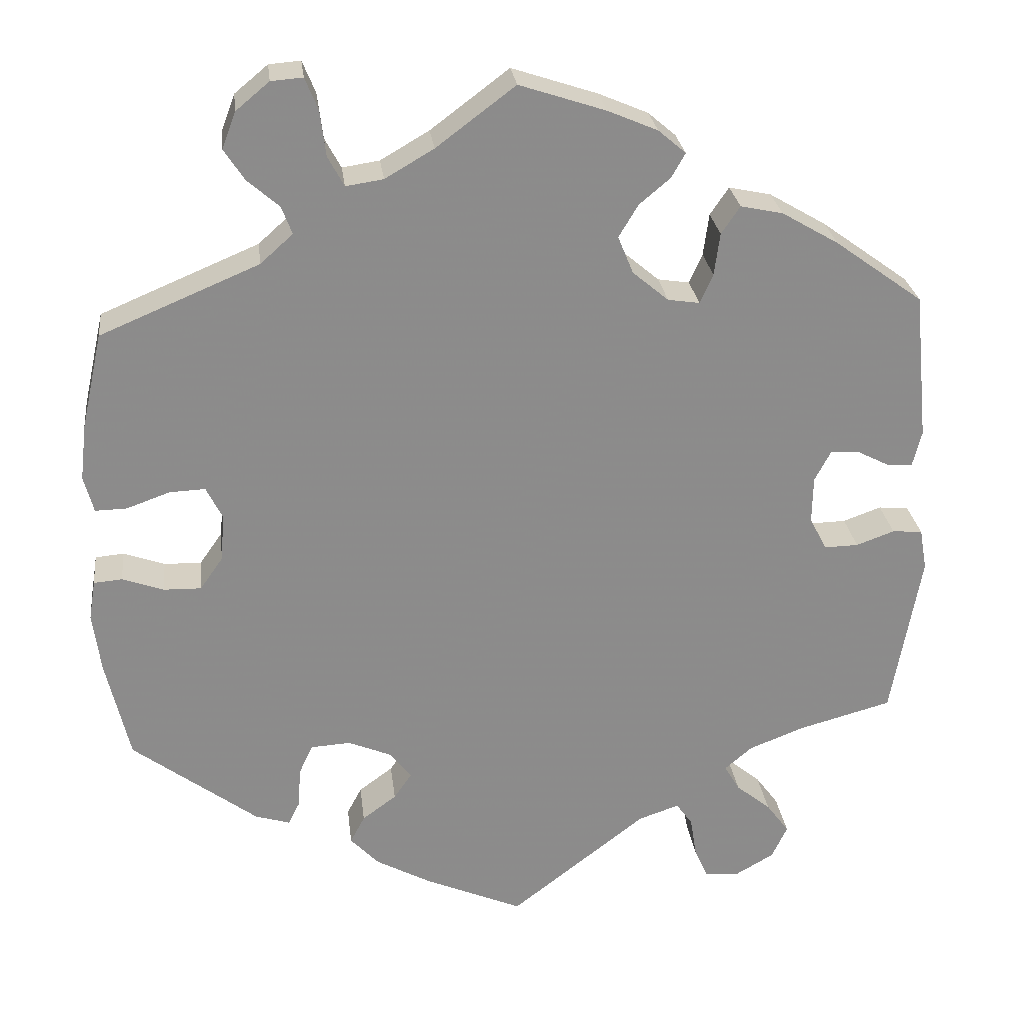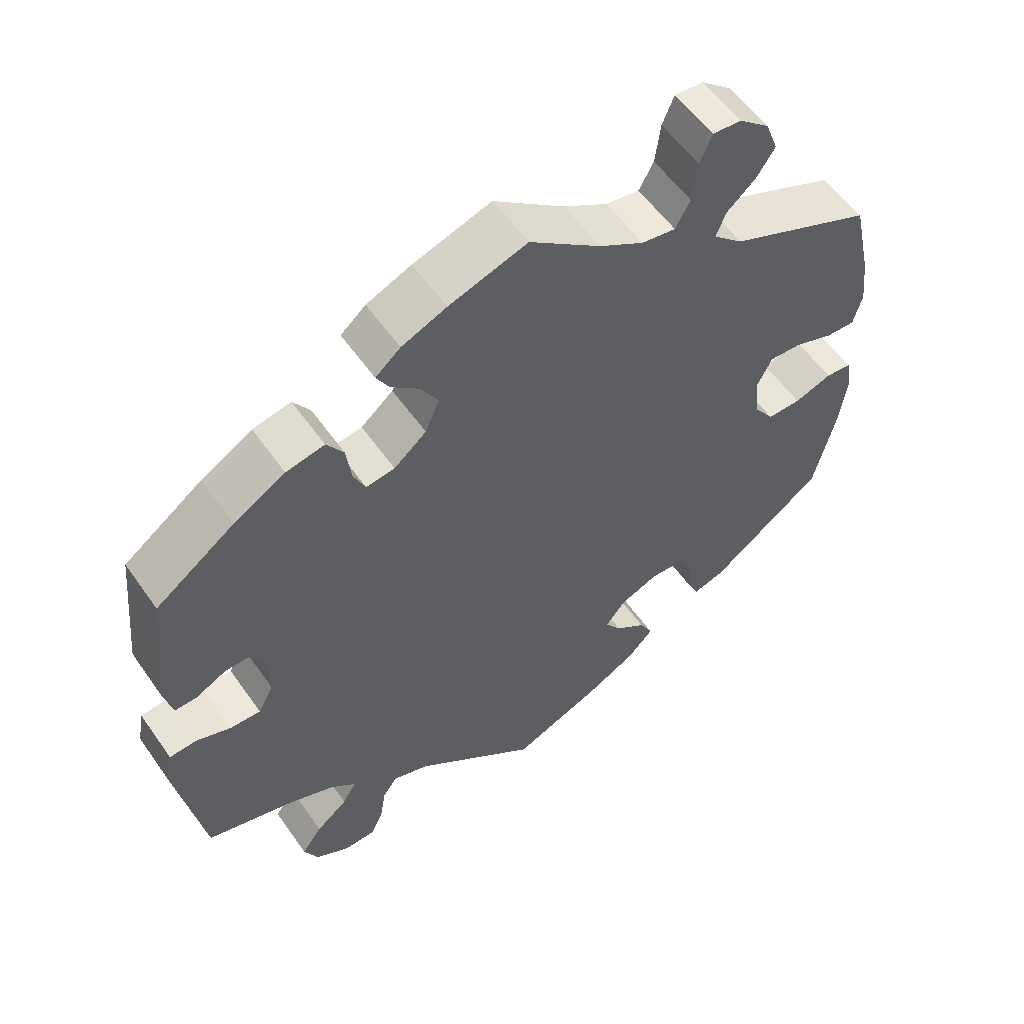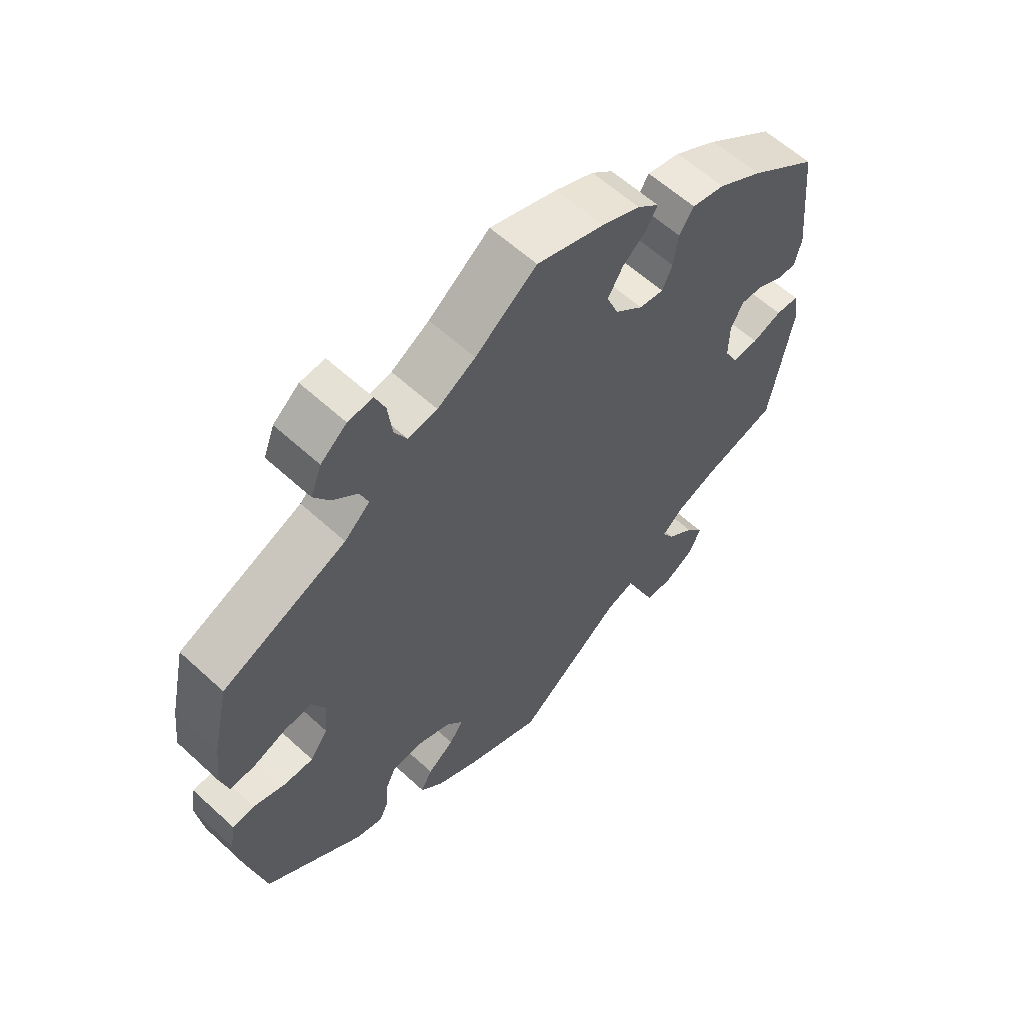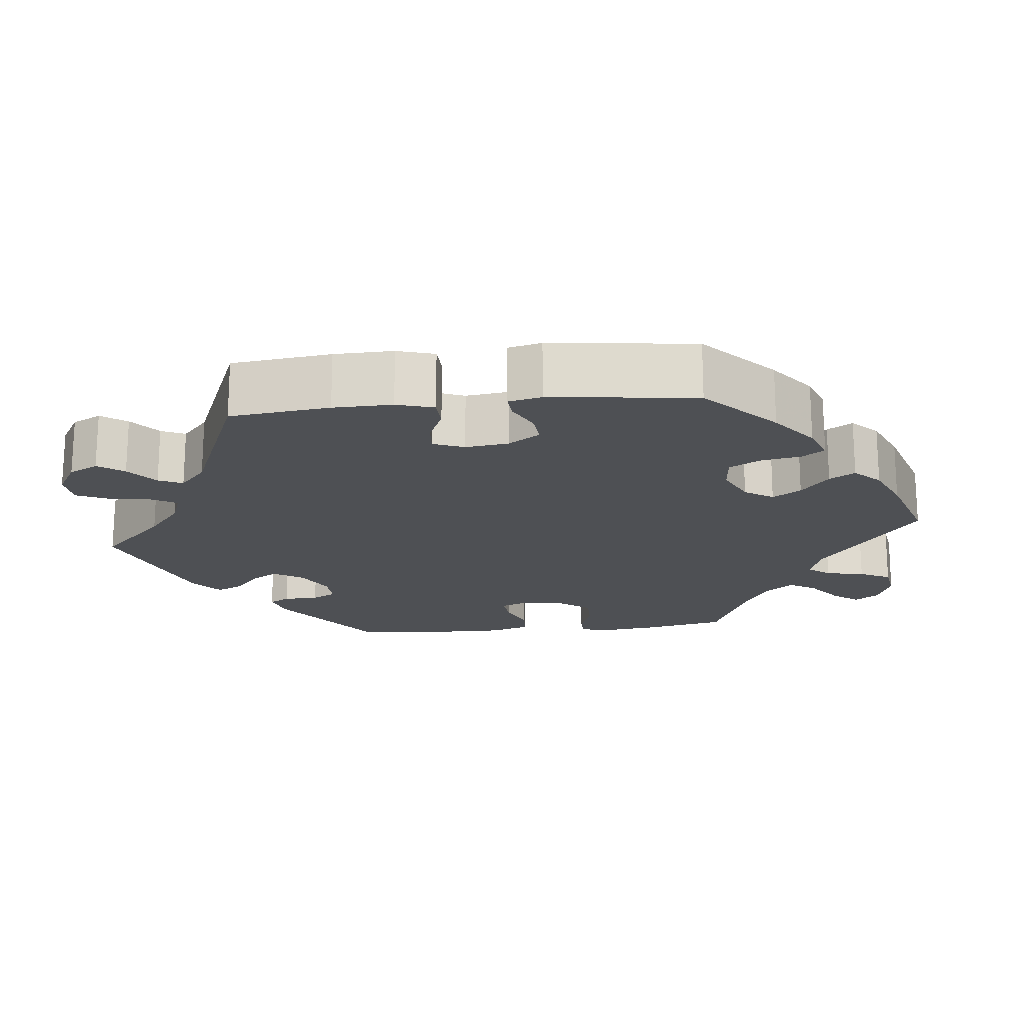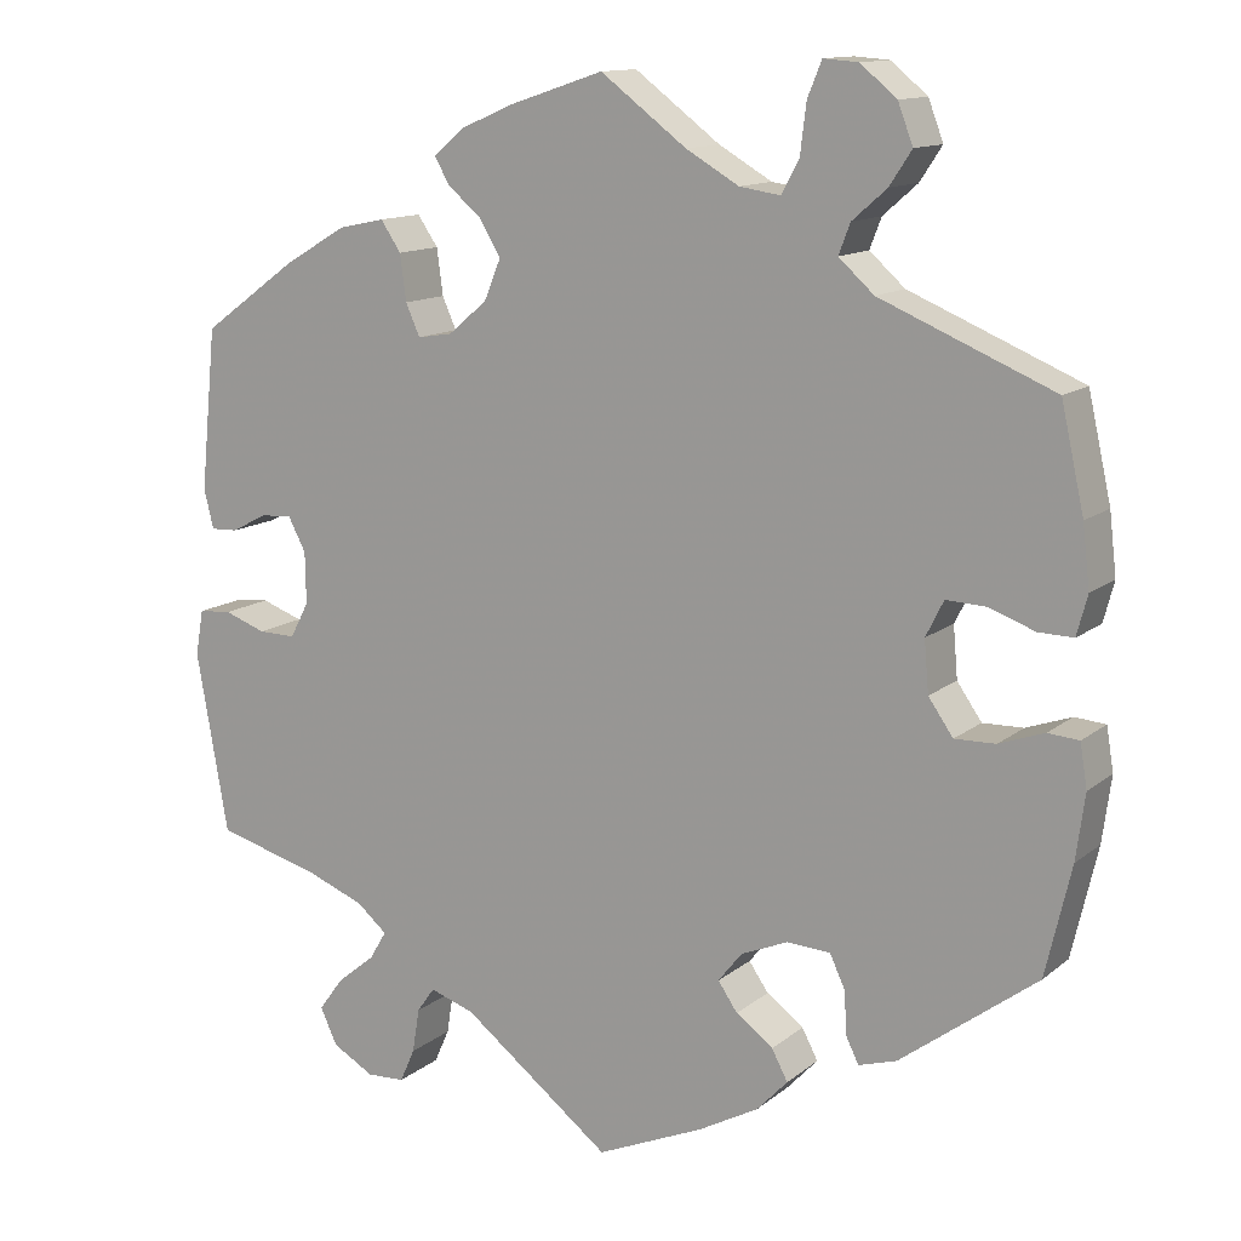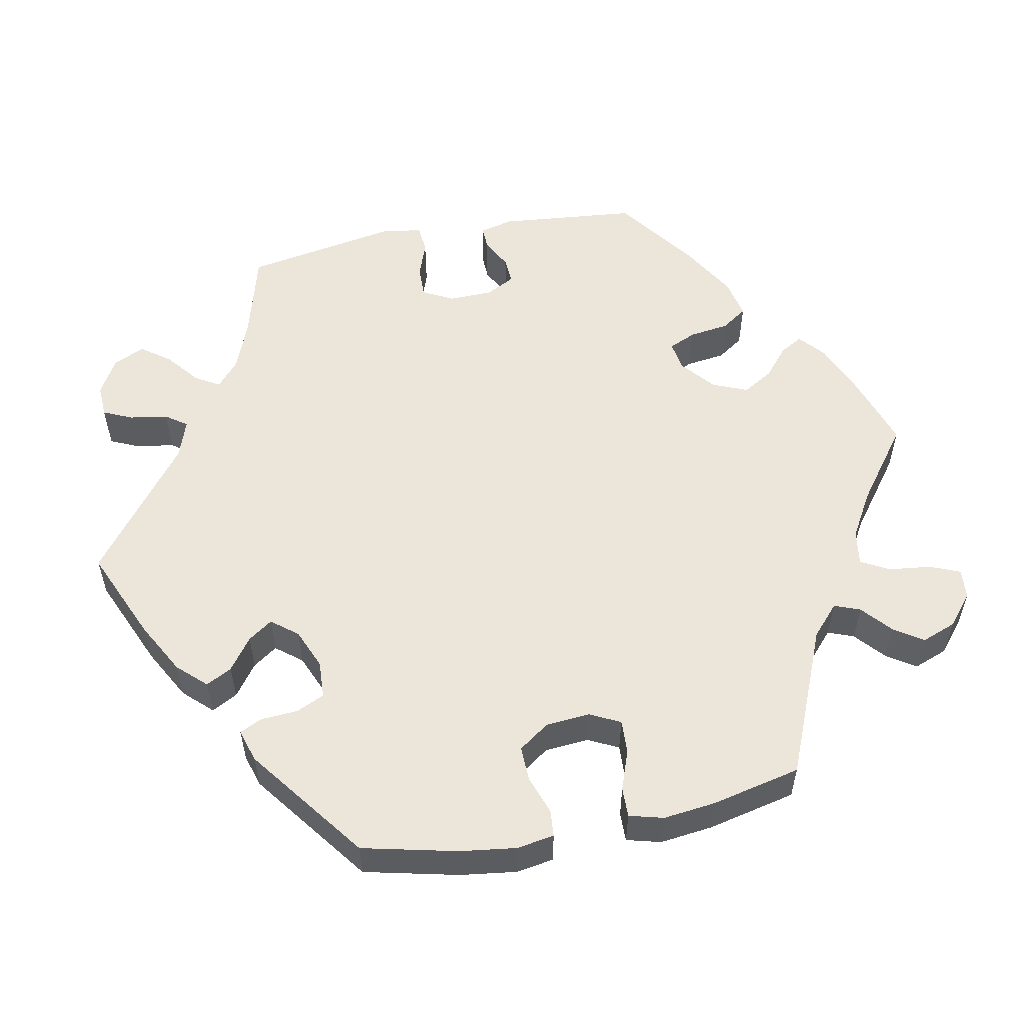
<metadata>
{"format":"obj","ext":"obj","renderer":"f3d","projection":"perspective","resolution":1024,"background":"white","views":[{"elev":26.4,"azim":-6.8,"up":"+Z"},{"elev":56.5,"azim":145.4,"up":"+Z"},{"elev":60.1,"azim":-46.8,"up":"+Z"},{"elev":-18.5,"azim":-144.0,"up":"+Y"},{"elev":12.8,"azim":-149.8,"up":"+Z"},{"elev":55.1,"azim":-101.2,"up":"+Y"}]}
</metadata>
<code>
v -0.12 0.07 -0.526
v -0.188 0.07 -0.489
v -0.223 0.07 -0.452
v -0.205 0.07 -0.418
v -0.163 0.07 -0.387
v -0.141 0.07 -0.355
v -0.168 0.07 -0.321
v -0.221 0.07 -0.299
v -0.27 0.07 -0.302
v -0.287 0.07 -0.339
v -0.29 0.07 -0.388
v -0.304 0.07 -0.417
v -0.347 0.07 -0.404
v -0.501 0.07 -0.289
v -0.53 0.07 -0.165
v -0.54 0.07 -0.091
v -0.532 0.07 -0.042
v -0.497 0.07 -0.039
v -0.446 0.07 -0.057
v -0.4 0.07 -0.058
v -0.372 0.07 -0.018
v -0.367 0.07 0.04
v -0.387 0.07 0.08
v -0.431 0.07 0.078
v -0.484 0.07 0.059
v -0.523 0.07 0.058
v -0.535 0.07 0.103
v -0.527 0.07 0.172
v -0.501 0.07 0.289
v -0.306 0.07 0.371
v -0.266 0.07 0.407
v -0.279 0.07 0.441
v -0.318 0.07 0.475
v -0.343 0.07 0.513
v -0.326 0.07 0.558
v -0.285 0.07 0.592
v -0.246 0.07 0.595
v -0.23 0.07 0.556
v -0.223 0.07 0.5
v -0.203 0.07 0.463
v -0.157 0.07 0.47
v -0.097 0.07 0.505
v 0 0.07 0.578
v 0.106 0.07 0.543
v 0.167 0.07 0.517
v 0.201 0.07 0.488
v 0.184 0.07 0.458
v 0.146 0.07 0.426
v 0.122 0.07 0.386
v 0.141 0.07 0.34
v 0.185 0.07 0.303
v 0.224 0.07 0.297
v 0.24 0.07 0.333
v 0.247 0.07 0.385
v 0.27 0.07 0.419
v 0.322 0.07 0.408
v 0.392 0.07 0.367
v 0.5 0.07 0.289
v 0.518 0.07 0.107
v 0.507 0.07 0.063
v 0.477 0.07 0.064
v 0.436 0.07 0.085
v 0.401 0.07 0.087
v 0.381 0.07 0.049
v 0.38 0.07 -0.009
v 0.401 0.07 -0.049
v 0.443 0.07 -0.048
v 0.49 0.07 -0.031
v 0.527 0.07 -0.034
v 0.536 0.07 -0.085
v 0.5 0.07 -0.289
v 0.383 0.07 -0.321
v 0.317 0.07 -0.347
v 0.283 0.07 -0.376
v 0.302 0.07 -0.408
v 0.345 0.07 -0.443
v 0.373 0.07 -0.481
v 0.354 0.07 -0.522
v 0.307 0.07 -0.549
v 0.264 0.07 -0.547
v 0.247 0.07 -0.509
v 0.239 0.07 -0.459
v 0.219 0.07 -0.431
v 0.169 0.07 -0.448
v 0.001 0.07 -0.578
v -0.12 0 -0.526
v -0.188 0 -0.489
v -0.223 0 -0.452
v -0.205 0 -0.418
v -0.163 0 -0.387
v -0.141 0 -0.355
v -0.168 0 -0.321
v -0.221 0 -0.299
v -0.27 0 -0.302
v -0.287 0 -0.339
v -0.29 0 -0.388
v -0.304 0 -0.417
v -0.347 0 -0.404
v -0.501 0 -0.289
v -0.53 0 -0.165
v -0.54 0 -0.091
v -0.532 0 -0.042
v -0.497 0 -0.039
v -0.446 0 -0.057
v -0.4 0 -0.058
v -0.372 0 -0.018
v -0.367 0 0.04
v -0.387 0 0.08
v -0.431 0 0.078
v -0.484 0 0.059
v -0.523 0 0.058
v -0.535 0 0.103
v -0.527 0 0.172
v -0.501 0 0.289
v -0.306 0 0.371
v -0.266 0 0.407
v -0.279 0 0.441
v -0.318 0 0.475
v -0.343 0 0.513
v -0.326 0 0.558
v -0.285 0 0.592
v -0.246 0 0.595
v -0.23 0 0.556
v -0.223 0 0.5
v -0.203 0 0.463
v -0.157 0 0.47
v -0.097 0 0.505
v 0 0 0.578
v 0.106 0 0.543
v 0.167 0 0.517
v 0.201 0 0.488
v 0.184 0 0.458
v 0.146 0 0.426
v 0.122 0 0.386
v 0.141 0 0.34
v 0.185 0 0.303
v 0.224 0 0.297
v 0.24 0 0.333
v 0.247 0 0.385
v 0.27 0 0.419
v 0.322 0 0.408
v 0.392 0 0.367
v 0.5 0 0.289
v 0.518 0 0.107
v 0.507 0 0.063
v 0.477 0 0.064
v 0.436 0 0.085
v 0.401 0 0.087
v 0.381 0 0.049
v 0.38 0 -0.009
v 0.401 0 -0.049
v 0.443 0 -0.048
v 0.49 0 -0.031
v 0.527 0 -0.034
v 0.536 0 -0.085
v 0.5 0 -0.289
v 0.383 0 -0.321
v 0.317 0 -0.347
v 0.283 0 -0.376
v 0.302 0 -0.408
v 0.345 0 -0.443
v 0.373 0 -0.481
v 0.354 0 -0.522
v 0.307 0 -0.549
v 0.264 0 -0.547
v 0.247 0 -0.509
v 0.239 0 -0.459
v 0.219 0 -0.431
v 0.169 0 -0.448
v 0.001 0 -0.578
f 84 85 1 2
f 83 84 2 3
f 79 80 81 82
f 79 82 83
f 78 79 83
f 75 76 77 78
f 74 75 78 83
f 69 70 71 72
f 67 68 69 72
f 66 67 72 73
f 65 66 73 74
f 59 60 61 62
f 59 62 63
f 58 59 63
f 57 58 63 64
f 53 54 55 56
f 52 53 56 57
f 45 46 47 48
f 45 48 49
f 42 43 44 45
f 41 42 45 49
f 40 41 49 50
f 36 37 38 39
f 36 39 40
f 35 36 40
f 32 33 34 35
f 32 35 40
f 31 32 40 50
f 27 28 29 30
f 24 25 26 27
f 23 24 27 30
f 22 23 30 31
f 16 17 18 19
f 16 19 20
f 15 16 20
f 14 15 20
f 13 14 20 21
f 10 11 12 13
f 9 10 13 21
f 83 3 4 5
f 83 5 6
f 64 65 74 83
f 52 57 64 83
f 51 52 83 6
f 50 51 6 7
f 31 50 7 8
f 21 22 31
f 8 9 21 31
f 87 86 170 169
f 88 87 169 168
f 167 166 165 164
f 168 167 164
f 168 164 163
f 163 162 161 160
f 168 163 160 159
f 157 156 155 154
f 157 154 153 152
f 158 157 152 151
f 159 158 151 150
f 147 146 145 144
f 148 147 144
f 148 144 143
f 149 148 143 142
f 141 140 139 138
f 142 141 138 137
f 133 132 131 130
f 134 133 130
f 130 129 128 127
f 134 130 127 126
f 135 134 126 125
f 124 123 122 121
f 125 124 121
f 125 121 120
f 120 119 118 117
f 125 120 117
f 135 125 117 116
f 115 114 113 112
f 112 111 110 109
f 115 112 109 108
f 116 115 108 107
f 104 103 102 101
f 105 104 101
f 105 101 100
f 105 100 99
f 106 105 99 98
f 98 97 96 95
f 106 98 95 94
f 90 89 88 168
f 91 90 168
f 168 159 150 149
f 168 149 142 137
f 91 168 137 136
f 92 91 136 135
f 93 92 135 116
f 116 107 106
f 116 106 94 93
f 1 86 87 2
f 2 87 88 3
f 3 88 89 4
f 4 89 90 5
f 5 90 91 6
f 6 91 92 7
f 7 92 93 8
f 8 93 94 9
f 9 94 95 10
f 10 95 96 11
f 11 96 97 12
f 12 97 98 13
f 13 98 99 14
f 14 99 100 15
f 15 100 101 16
f 16 101 102 17
f 17 102 103 18
f 18 103 104 19
f 19 104 105 20
f 20 105 106 21
f 21 106 107 22
f 22 107 108 23
f 23 108 109 24
f 24 109 110 25
f 25 110 111 26
f 26 111 112 27
f 27 112 113 28
f 28 113 114 29
f 29 114 115 30
f 30 115 116 31
f 31 116 117 32
f 32 117 118 33
f 33 118 119 34
f 34 119 120 35
f 35 120 121 36
f 36 121 122 37
f 37 122 123 38
f 38 123 124 39
f 39 124 125 40
f 40 125 126 41
f 41 126 127 42
f 42 127 128 43
f 43 128 129 44
f 44 129 130 45
f 45 130 131 46
f 46 131 132 47
f 47 132 133 48
f 48 133 134 49
f 49 134 135 50
f 50 135 136 51
f 51 136 137 52
f 52 137 138 53
f 53 138 139 54
f 54 139 140 55
f 55 140 141 56
f 56 141 142 57
f 57 142 143 58
f 58 143 144 59
f 59 144 145 60
f 60 145 146 61
f 61 146 147 62
f 62 147 148 63
f 63 148 149 64
f 64 149 150 65
f 65 150 151 66
f 66 151 152 67
f 67 152 153 68
f 68 153 154 69
f 69 154 155 70
f 70 155 156 71
f 71 156 157 72
f 72 157 158 73
f 73 158 159 74
f 74 159 160 75
f 75 160 161 76
f 76 161 162 77
f 77 162 163 78
f 78 163 164 79
f 79 164 165 80
f 80 165 166 81
f 81 166 167 82
f 82 167 168 83
f 83 168 169 84
f 84 169 170 85
f 85 170 86 1

</code>
